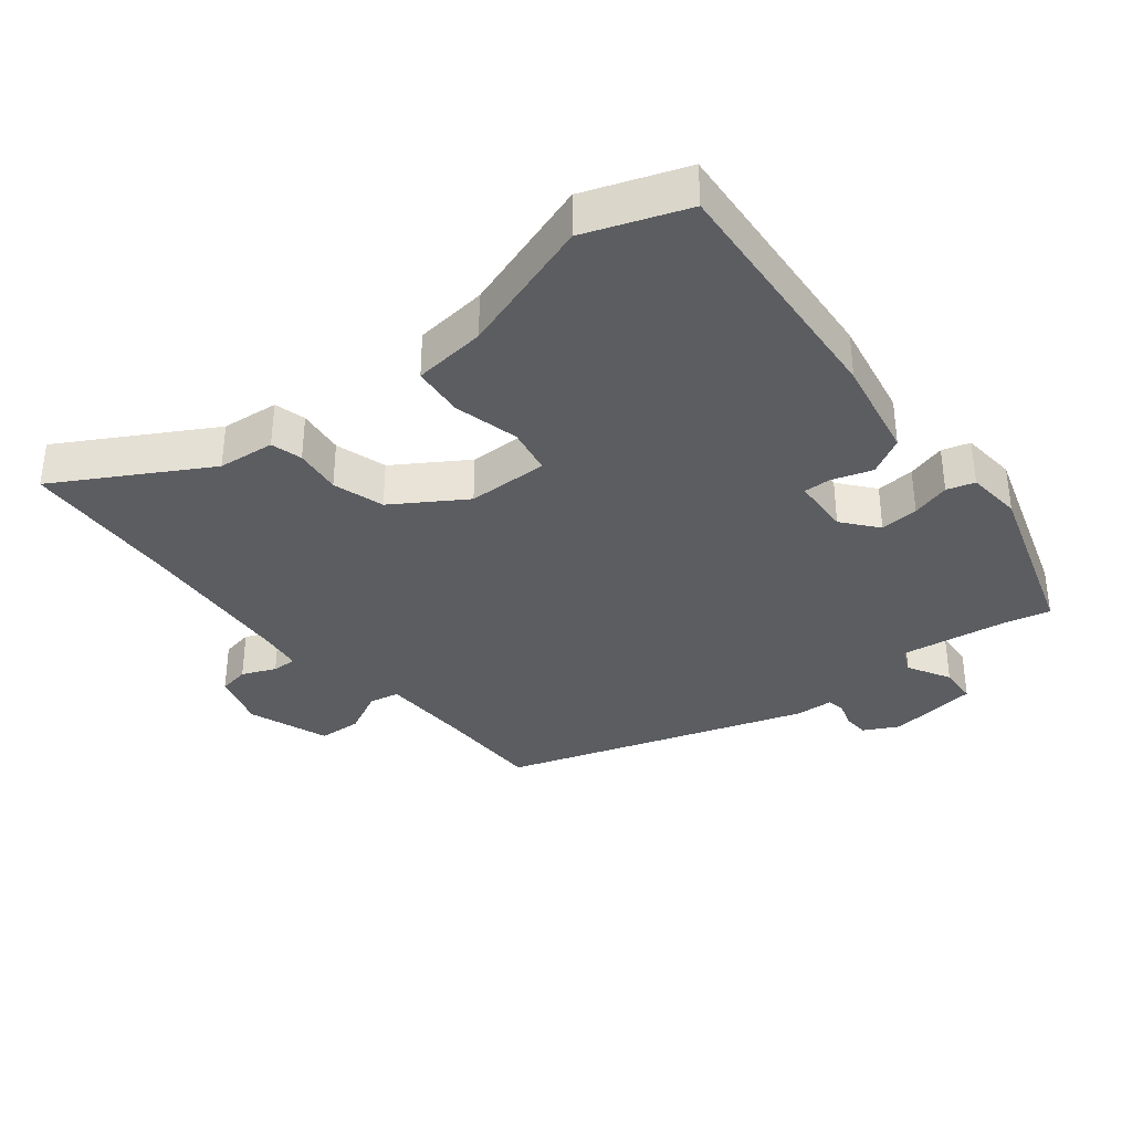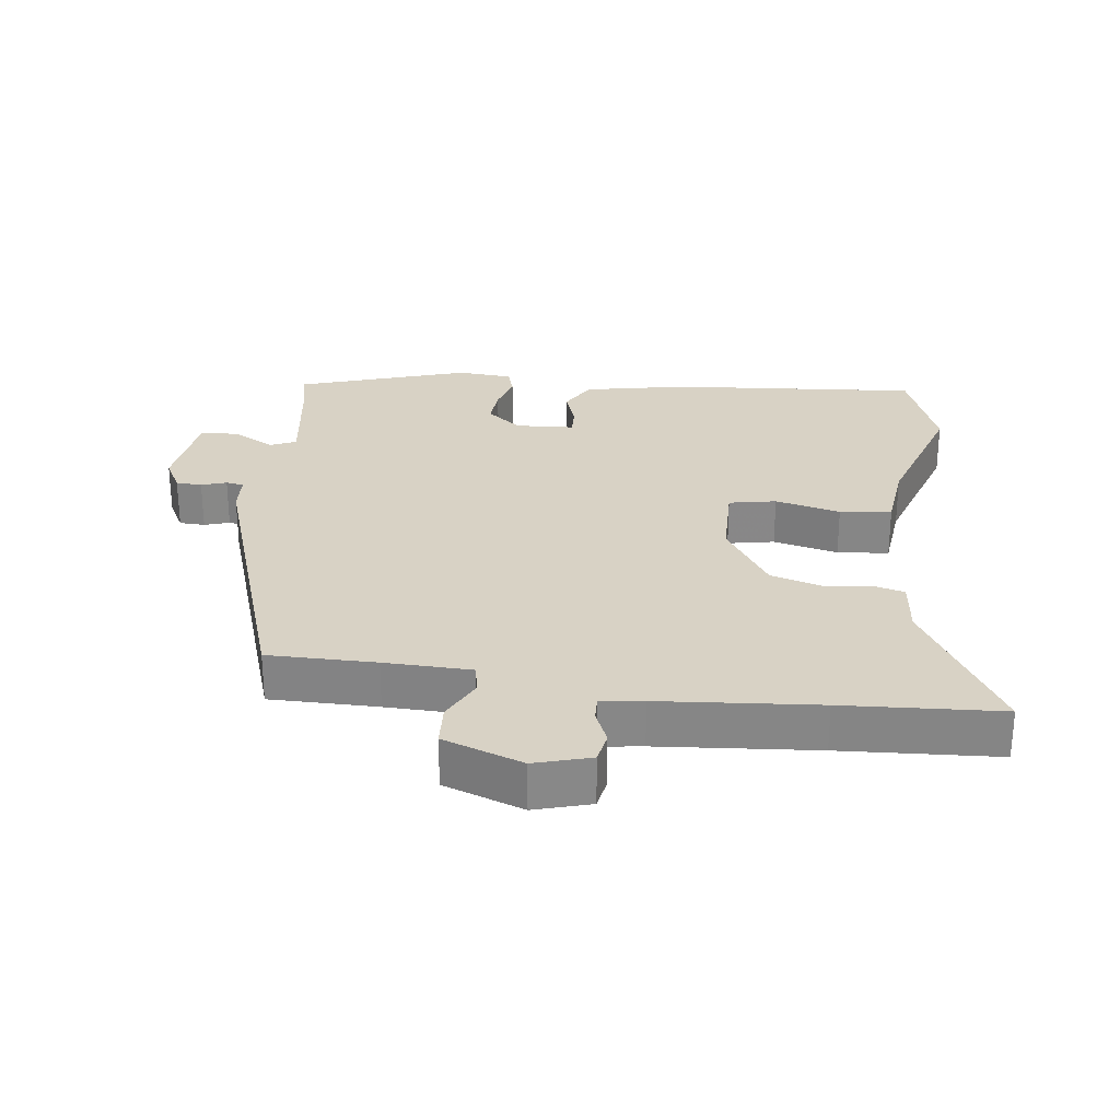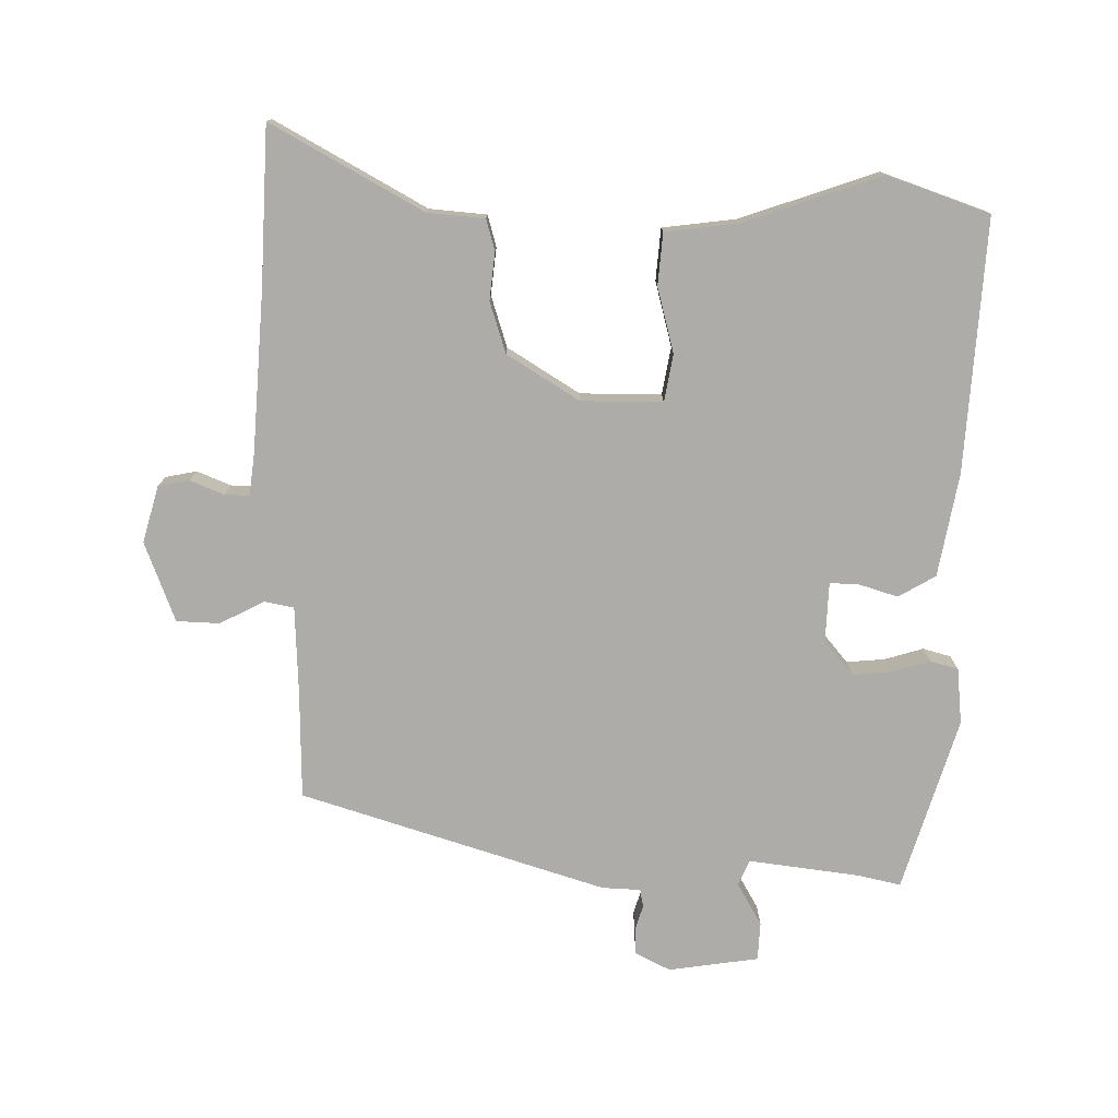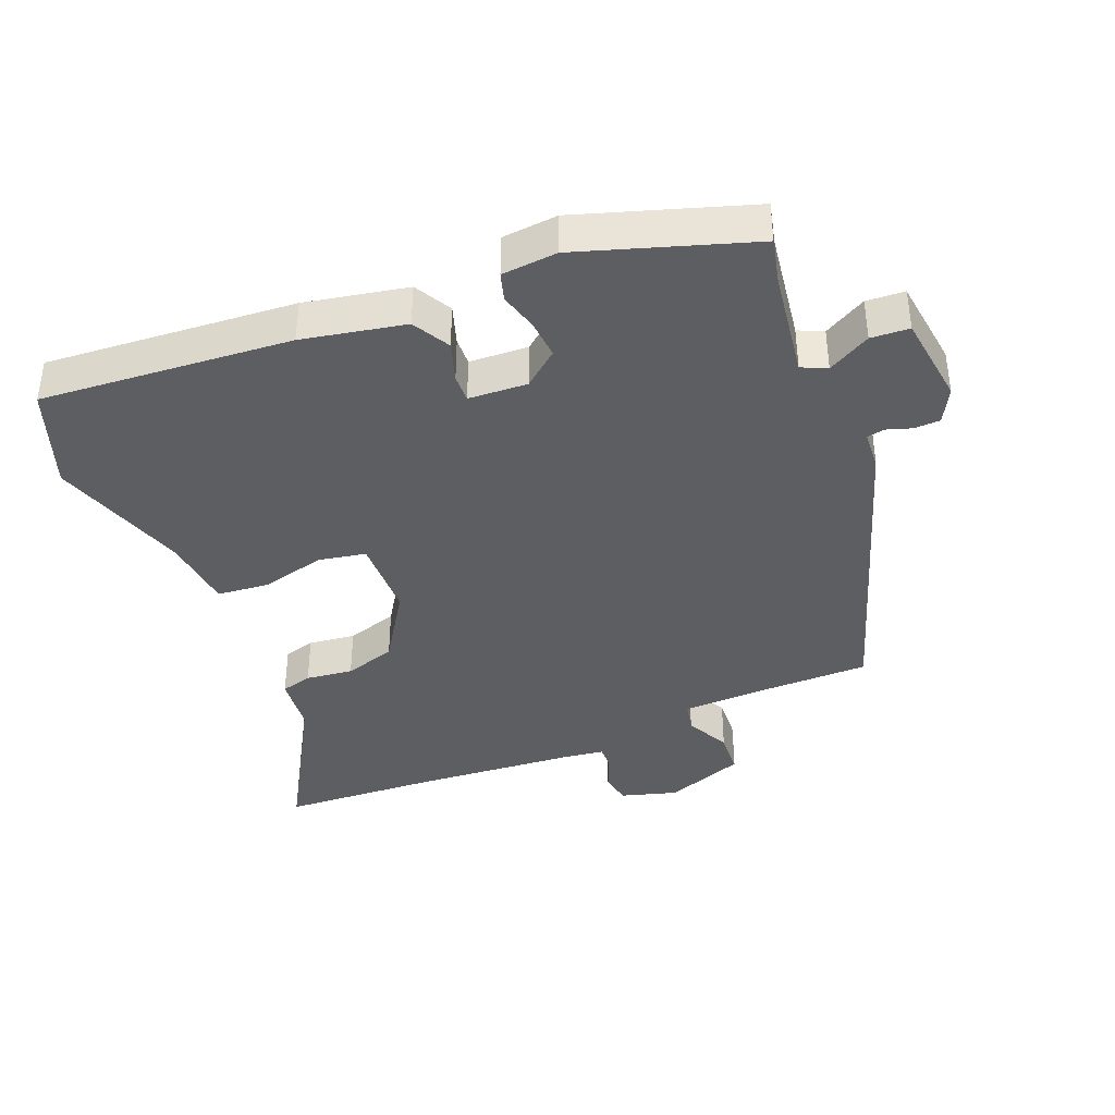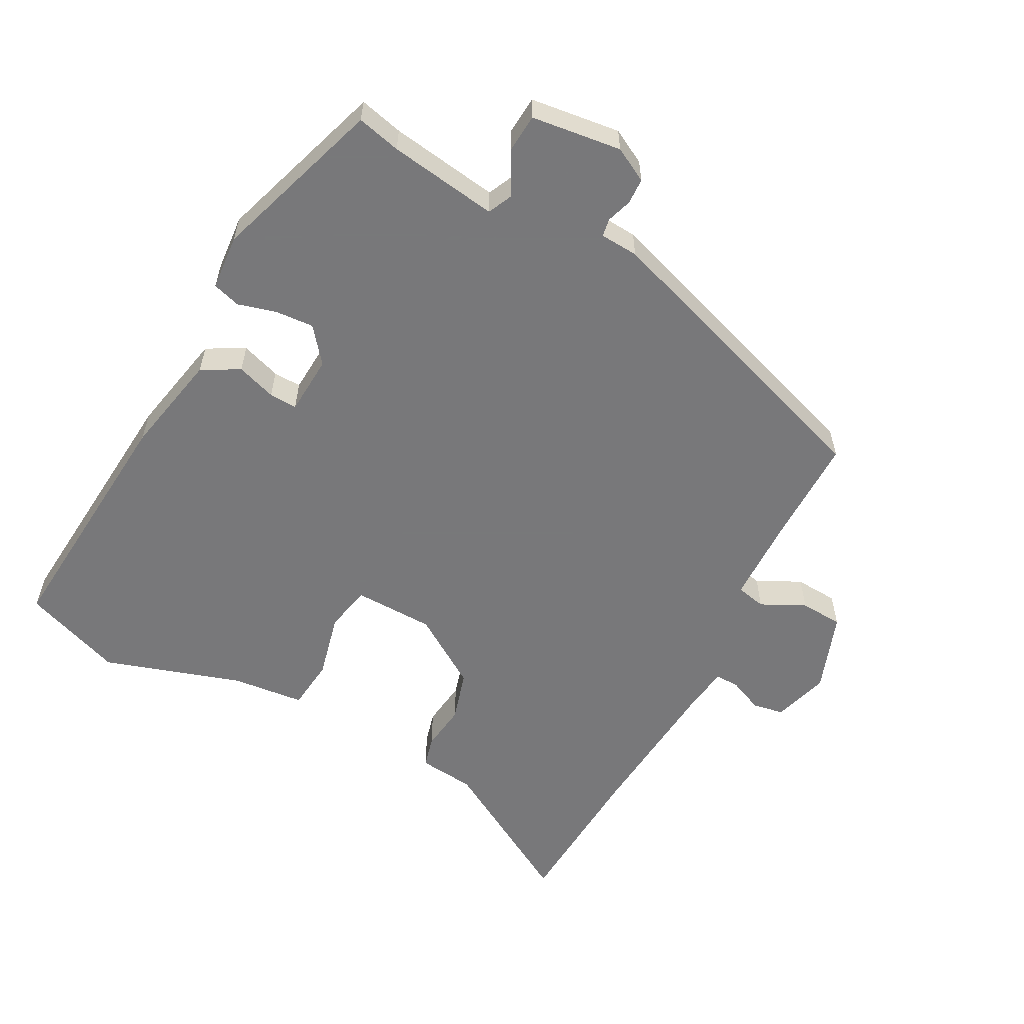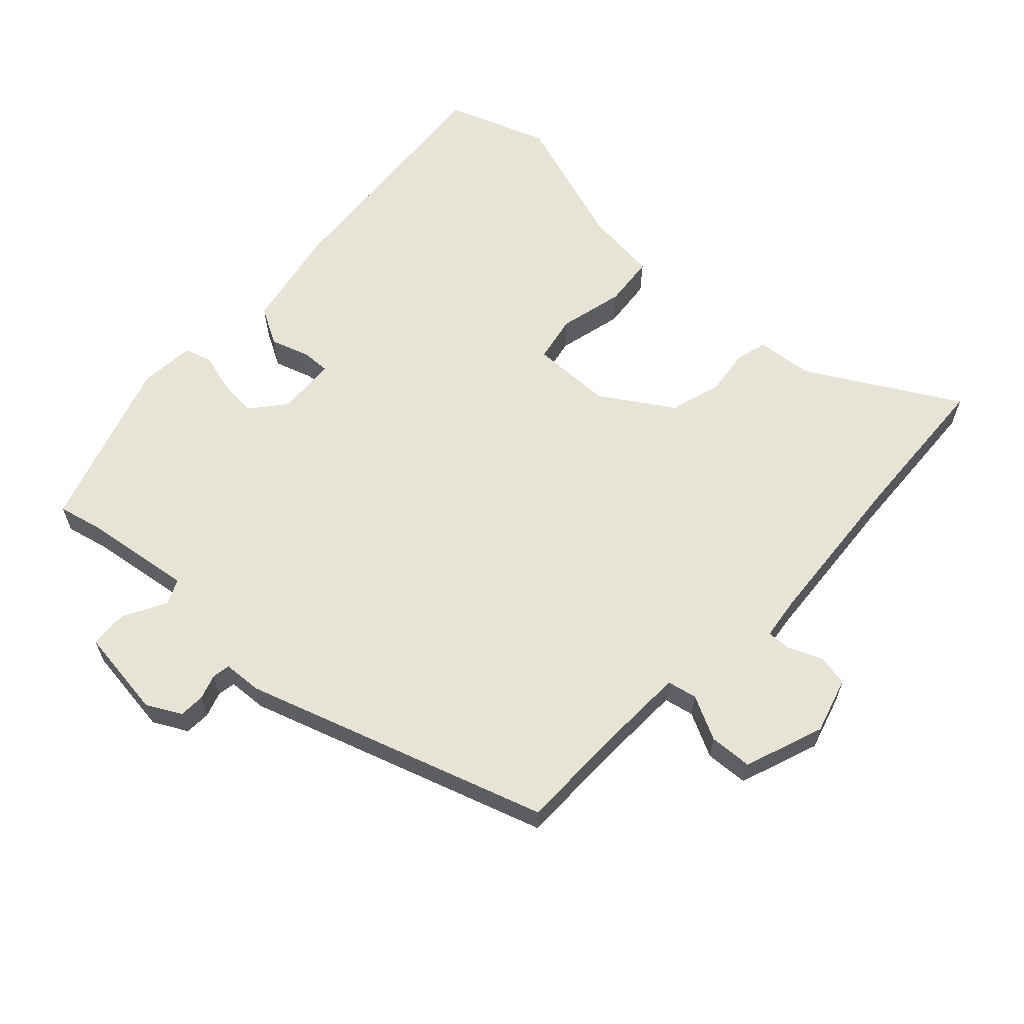
<metadata>
{"format":"obj","ext":"obj","renderer":"f3d","projection":"perspective","resolution":1024,"background":"white","views":[{"elev":-35.5,"azim":-141.7,"up":"+Y"},{"elev":27.7,"azim":96.5,"up":"+Y"},{"elev":-76.8,"azim":179.6,"up":"+Y"},{"elev":-39.4,"azim":-68.5,"up":"+Y"},{"elev":-57.6,"azim":-28.9,"up":"+Y"},{"elev":62.1,"azim":42.6,"up":"+Y"}]}
</metadata>
<code>
v -0.451 0.07 0.535
v -0.385 0.07 0.52
v -0.22 0.07 0.498
v -0.203 0.07 0.536
v -0.239 0.07 0.6
v -0.236 0.07 0.658
v -0.1 0.07 0.677
v -0.048 0.07 0.65
v -0.046 0.07 0.611
v -0.058 0.07 0.573
v -0.053 0.07 0.546
v 0.005 0.07 0.543
v 0.462 0.07 0.397
v 0.464 0.07 0.234
v 0.469 0.07 0.103
v 0.514 0.07 0.094
v 0.58 0.07 0.128
v 0.645 0.07 0.125
v 0.69 0.07 0.005
v 0.666 0.07 -0.08
v 0.619 0.07 -0.089
v 0.568 0.07 -0.068
v 0.531 0.07 -0.067
v 0.523 0.07 -0.131
v 0.506 0.07 -0.371
v 0.495 0.07 -0.609
v 0.269 0.07 -0.482
v 0.183 0.07 -0.474
v 0.17 0.07 -0.427
v 0.178 0.07 -0.356
v 0.154 0.07 -0.279
v 0.046 0.07 -0.211
v -0.076 0.07 -0.21
v -0.089 0.07 -0.281
v -0.064 0.07 -0.379
v -0.071 0.07 -0.457
v -0.181 0.07 -0.47
v -0.388 0.07 -0.54
v -0.54 0.07 -0.486
v -0.514 0.07 -0.107
v -0.485 0.07 0.048
v -0.429 0.07 0.08
v -0.369 0.07 0.061
v -0.327 0.07 0.06
v -0.323 0.07 0.149
v -0.366 0.07 0.201
v -0.424 0.07 0.196
v -0.482 0.07 0.179
v -0.524 0.07 0.191
v -0.532 0.07 0.275
v -0.451 0 0.535
v -0.385 0 0.52
v -0.22 0 0.498
v -0.203 0 0.536
v -0.239 0 0.6
v -0.236 0 0.658
v -0.1 0 0.677
v -0.048 0 0.65
v -0.046 0 0.611
v -0.058 0 0.573
v -0.053 0 0.546
v 0.005 0 0.543
v 0.462 0 0.397
v 0.464 0 0.234
v 0.469 0 0.103
v 0.514 0 0.094
v 0.58 0 0.128
v 0.645 0 0.125
v 0.69 0 0.005
v 0.666 0 -0.08
v 0.619 0 -0.089
v 0.568 0 -0.068
v 0.531 0 -0.067
v 0.523 0 -0.131
v 0.506 0 -0.371
v 0.495 0 -0.609
v 0.269 0 -0.482
v 0.183 0 -0.474
v 0.17 0 -0.427
v 0.178 0 -0.356
v 0.154 0 -0.279
v 0.046 0 -0.211
v -0.076 0 -0.21
v -0.089 0 -0.281
v -0.064 0 -0.379
v -0.071 0 -0.457
v -0.181 0 -0.47
v -0.388 0 -0.54
v -0.54 0 -0.486
v -0.514 0 -0.107
v -0.485 0 0.048
v -0.429 0 0.08
v -0.369 0 0.061
v -0.327 0 0.06
v -0.323 0 0.149
v -0.366 0 0.201
v -0.424 0 0.196
v -0.482 0 0.179
v -0.524 0 0.191
v -0.532 0 0.275
f 50 1 2
f 49 50 2
f 48 49 2
f 47 48 2
f 46 47 2 3
f 45 46 3
f 44 45 3 4
f 41 42 43
f 40 41 43
f 39 40 43
f 38 39 43
f 37 38 43
f 37 43 44
f 36 37 44
f 35 36 44
f 34 35 44
f 33 34 44 4
f 27 28 29 30
f 27 30 31
f 26 27 31
f 25 26 31
f 24 25 31 32
f 20 21 22
f 19 20 22
f 18 19 22
f 17 18 22
f 16 17 22
f 15 16 22 23
f 11 12 13 14
f 11 14 15
f 8 9 10
f 7 8 10
f 6 7 10
f 5 6 10
f 4 5 10
f 4 10 11
f 24 32 33
f 23 24 33
f 15 23 33
f 11 15 33
f 4 11 33
f 52 51 100
f 52 100 99
f 52 99 98
f 52 98 97
f 53 52 97 96
f 53 96 95
f 54 53 95 94
f 93 92 91
f 93 91 90
f 93 90 89
f 93 89 88
f 93 88 87
f 94 93 87
f 94 87 86
f 94 86 85
f 94 85 84
f 54 94 84 83
f 80 79 78 77
f 81 80 77
f 81 77 76
f 81 76 75
f 82 81 75 74
f 72 71 70
f 72 70 69
f 72 69 68
f 72 68 67
f 72 67 66
f 73 72 66 65
f 64 63 62 61
f 65 64 61
f 60 59 58
f 60 58 57
f 60 57 56
f 60 56 55
f 60 55 54
f 61 60 54
f 83 82 74
f 83 74 73
f 83 73 65
f 83 65 61
f 83 61 54
f 1 51 52 2
f 2 52 53 3
f 3 53 54 4
f 4 54 55 5
f 5 55 56 6
f 6 56 57 7
f 7 57 58 8
f 8 58 59 9
f 9 59 60 10
f 10 60 61 11
f 11 61 62 12
f 12 62 63 13
f 13 63 64 14
f 14 64 65 15
f 15 65 66 16
f 16 66 67 17
f 17 67 68 18
f 18 68 69 19
f 19 69 70 20
f 20 70 71 21
f 21 71 72 22
f 22 72 73 23
f 23 73 74 24
f 24 74 75 25
f 25 75 76 26
f 26 76 77 27
f 27 77 78 28
f 28 78 79 29
f 29 79 80 30
f 30 80 81 31
f 31 81 82 32
f 32 82 83 33
f 33 83 84 34
f 34 84 85 35
f 35 85 86 36
f 36 86 87 37
f 37 87 88 38
f 38 88 89 39
f 39 89 90 40
f 40 90 91 41
f 41 91 92 42
f 42 92 93 43
f 43 93 94 44
f 44 94 95 45
f 45 95 96 46
f 46 96 97 47
f 47 97 98 48
f 48 98 99 49
f 49 99 100 50
f 50 100 51 1

</code>
